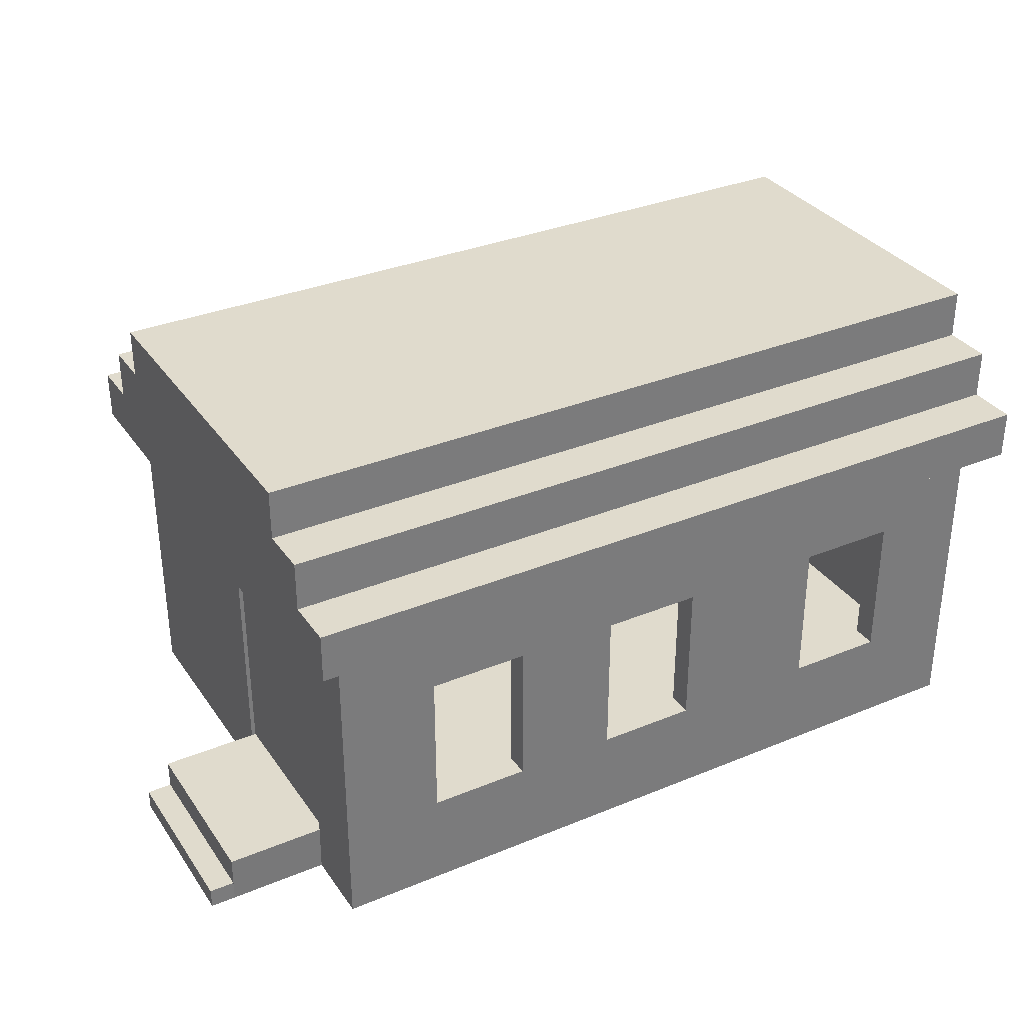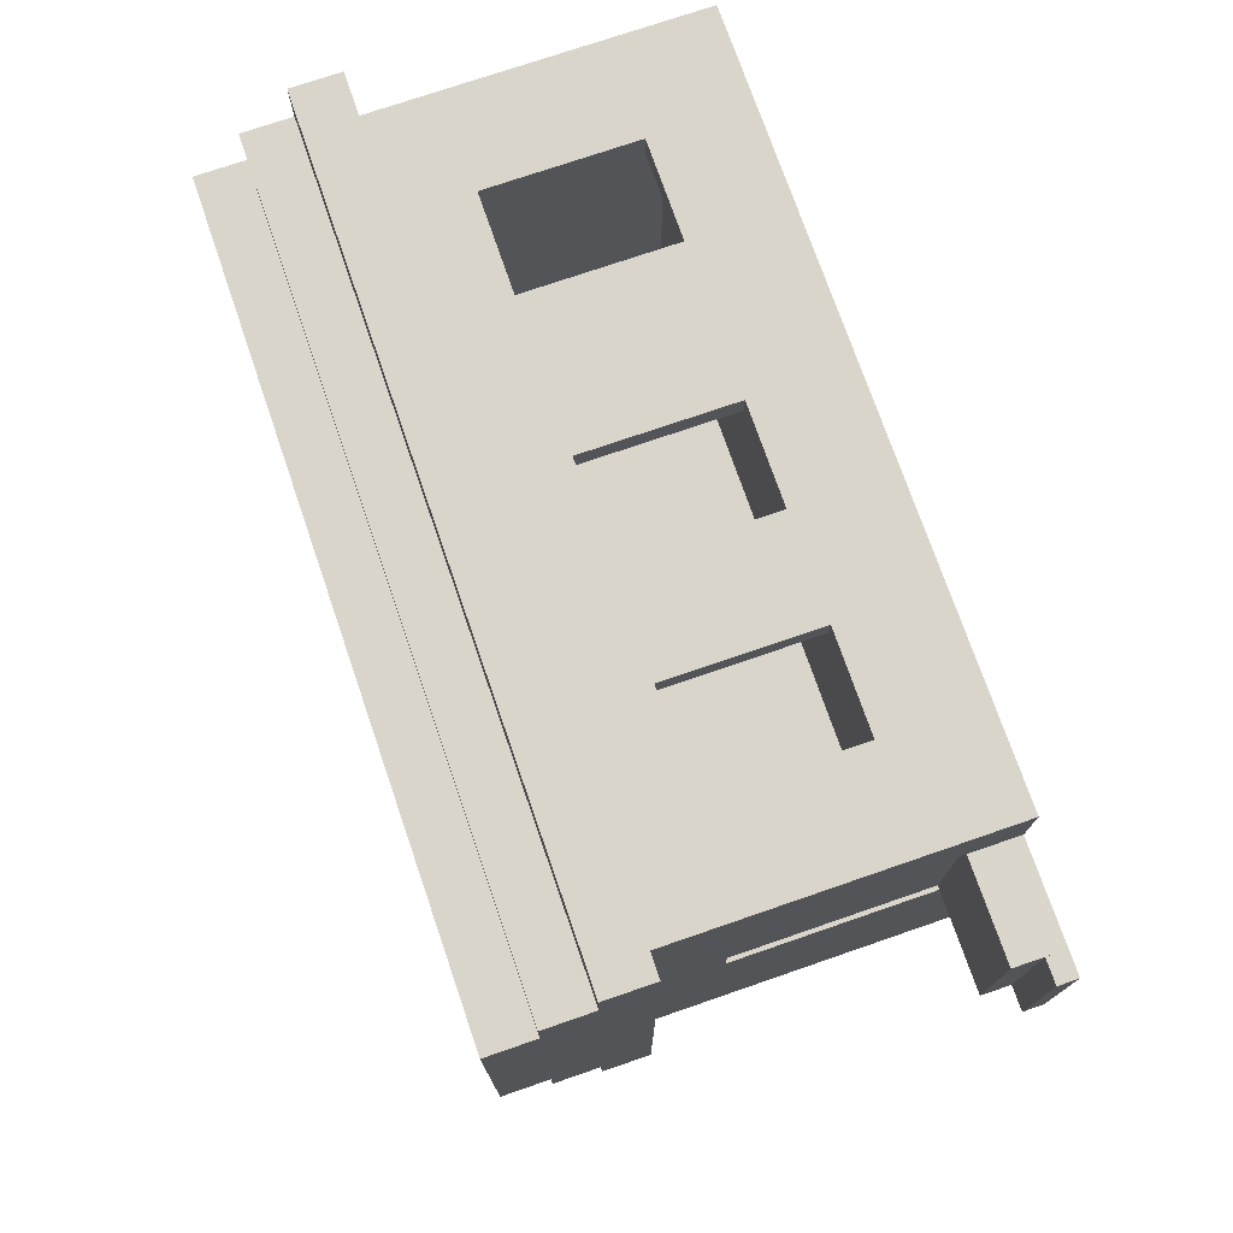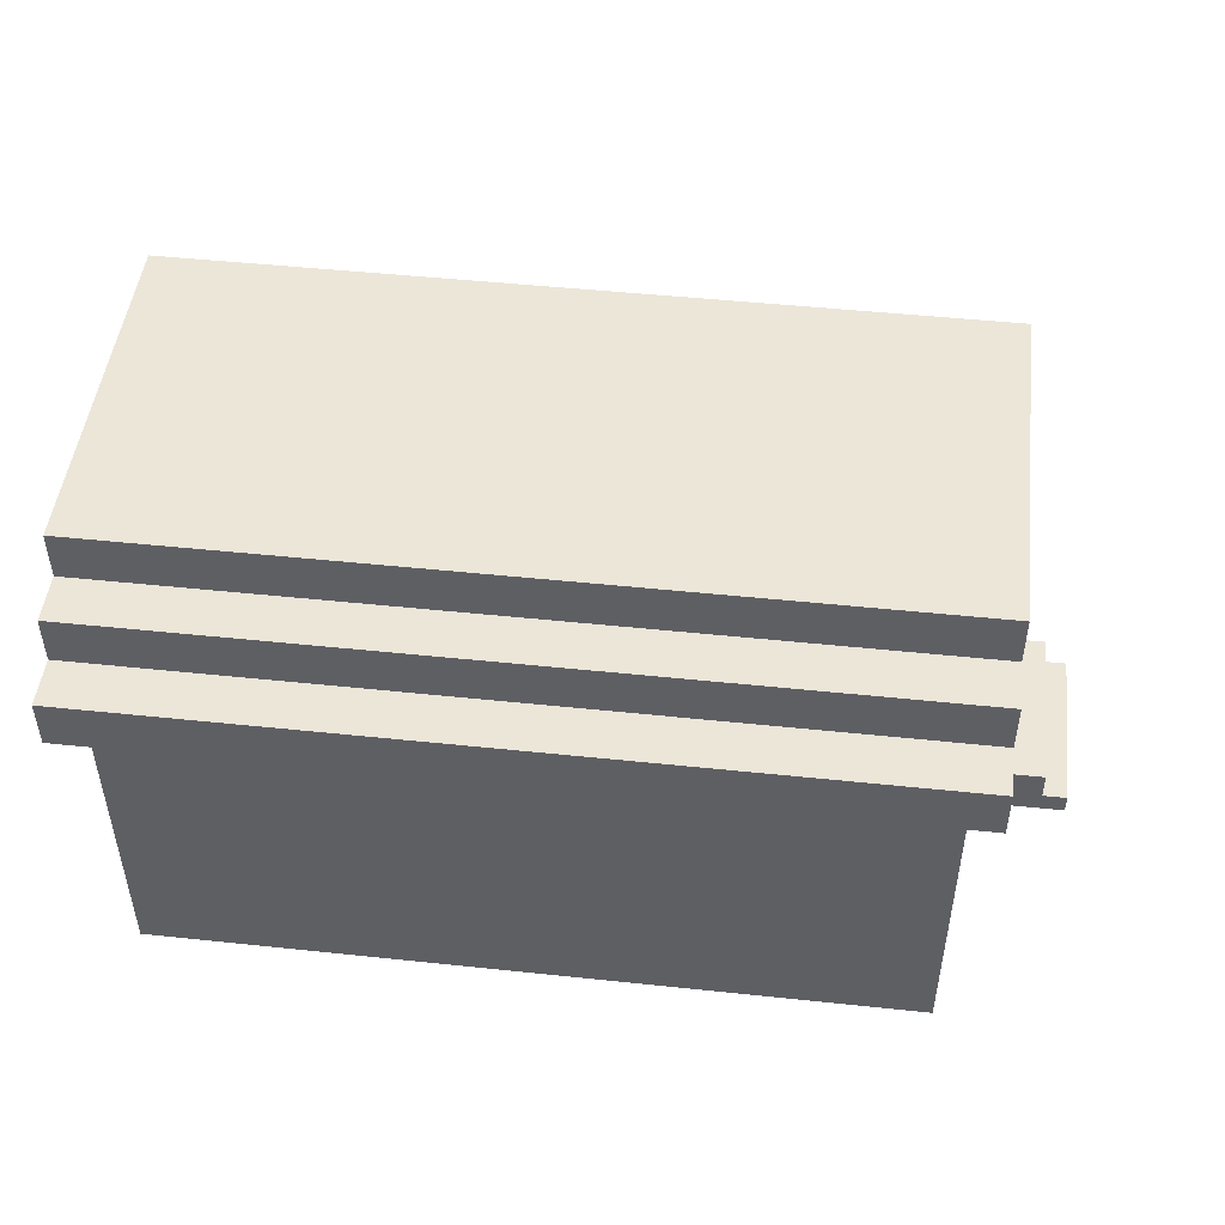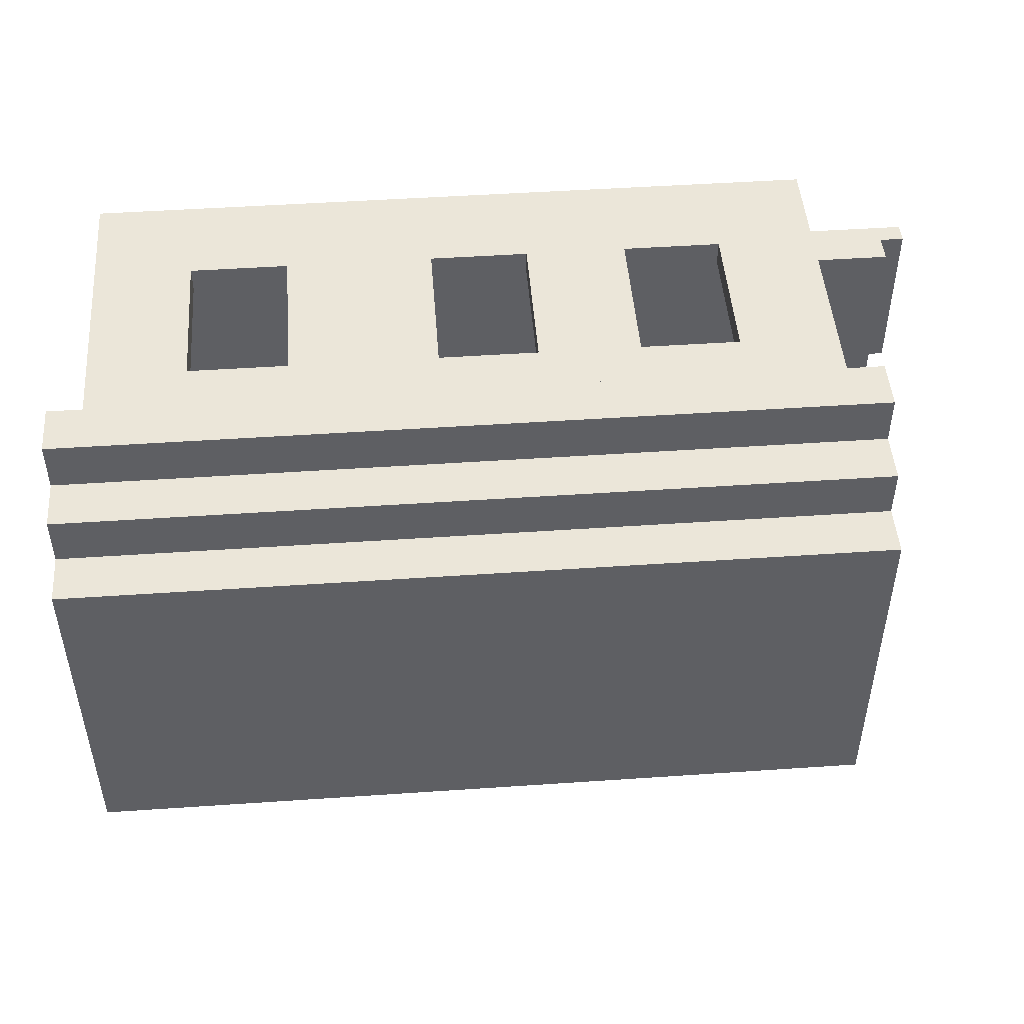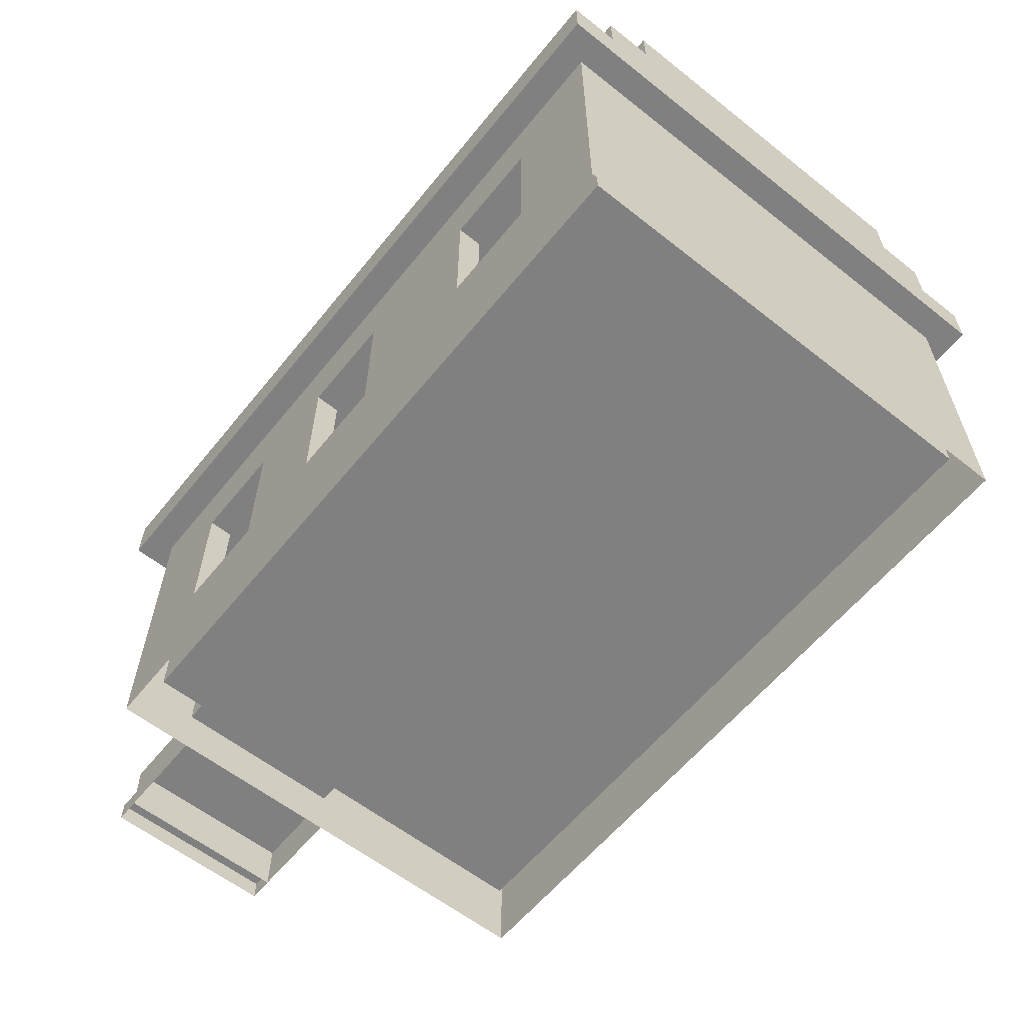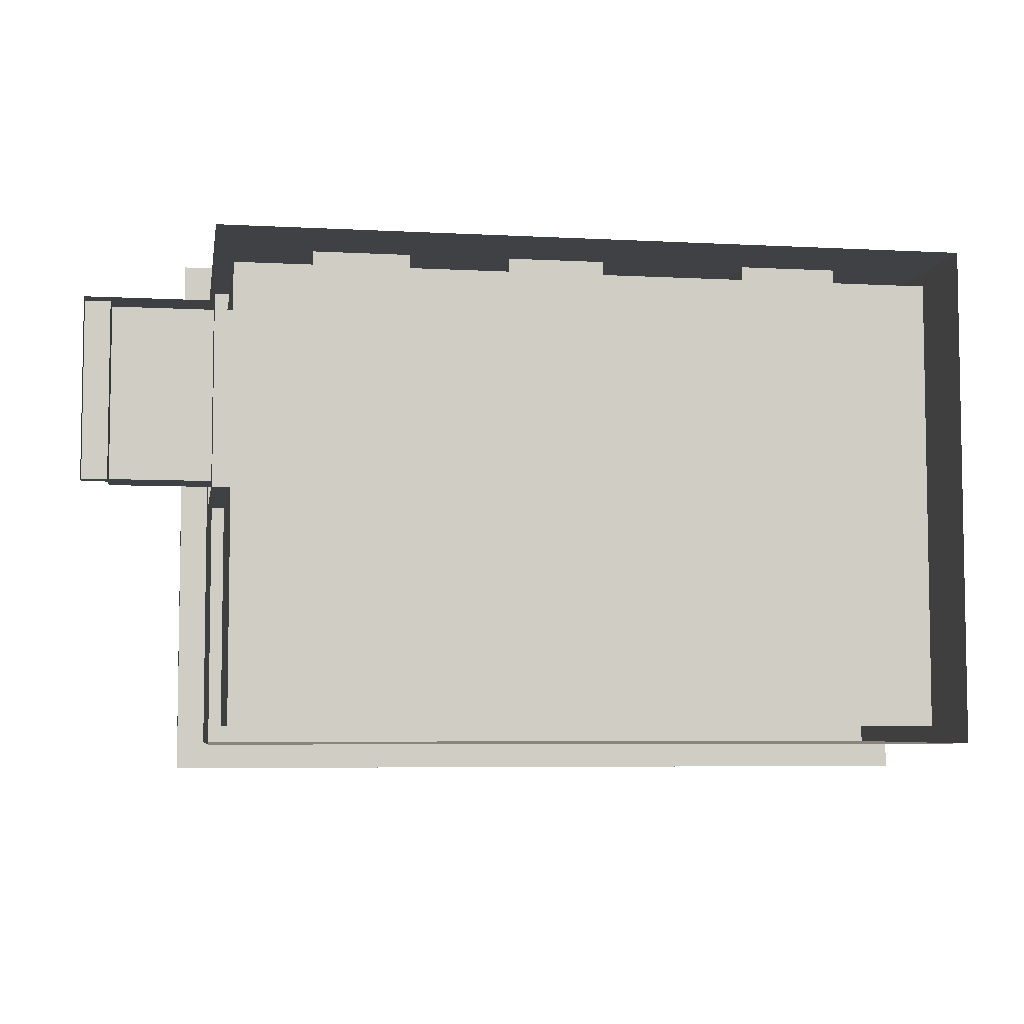
<metadata>
{"format":"obj","ext":"obj","renderer":"f3d","projection":"perspective","resolution":1024,"background":"white","views":[{"elev":33.2,"azim":150.5,"up":"+Z"},{"elev":74.3,"azim":71.0,"up":"+Y"},{"elev":48.6,"azim":6.7,"up":"+Z"},{"elev":48.0,"azim":-4.4,"up":"+Y"},{"elev":-60.0,"azim":-128.9,"up":"+Z"},{"elev":-5.9,"azim":170.7,"up":"+Y"}]}
</metadata>
<code>
g islands_sniper_house003
v -12.03 3.25 4
v -12.03 3.25 1
v -9.031 3.25 1
v -9.031 3.25 4
v -0.9687 3.25 -1
v -16.02 3.25 -1
v -16.02 3.25 5.5
v -14.03 3.25 4
v -14.03 3.25 1
v -0.9688 3.25 5.5
v -2.969 3.25 1
v -2.969 3.25 4
v -7.031 3.25 4
v -4.969 3.25 4
v -4.969 3.25 1
v -7.031 3.25 1
v -0.9688 -6.75 5.5
v -0.9687 -6.75 -1
v -8.495 -6.75 -1
v -8.495 -6.75 5.5
v -16.02 -1.75 5.5
v -16.02 -6.75 5.5
v -16.02 -6.75 -1
v -16.02 -1.75 -1
v -4.969 2.75 1
v -7.031 2.75 1
v -7.031 2.75 4
v -4.969 2.75 4
v -1.344 2.75 -6.104e-07
v -1.344 2.75 5.5
v -2.969 2.75 1
v -2.969 2.75 4
v -9.031 2.75 4
v -9.031 2.75 1
v -9.031 2.75 -3.052e-07
v -12.03 2.75 4
v -8.5 2.75 5.5
v -15.65 2.75 5.5
v -14.03 2.75 4
v -15.65 2.75 0
v -14.03 2.75 1
v -12.03 2.75 1
v -8.5 -6.396 5.5
v -15.65 -6.396 5.5
v -15.65 -6.396 -4.578e-07
v -8.531 -6.396 -4.578e-07
v -15.65 2.75 0
v -15.65 -6.396 -4.578e-07
v -15.65 -6.396 5.5
v -15.65 2.75 5.5
v -9.031 3.25 1
v -9.031 2.75 1
v -9.031 2.75 4
v -9.031 3.25 4
v -12.03 3.25 4
v -12.03 2.75 4
v -12.03 2.75 1
v -12.03 3.25 1
v -4.969 3.25 1
v -4.969 2.75 1
v -4.969 2.75 4
v -4.969 3.25 4
v -7.031 3.25 4
v -7.031 2.75 4
v -7.031 2.75 1
v -7.031 3.25 1
v -14.03 3.25 1
v -14.03 2.75 1
v -14.03 2.75 4
v -14.03 3.25 4
v -2.969 3.25 4
v -2.969 2.75 4
v -2.969 2.75 1
v -2.969 3.25 1
v -9.031 3.25 4
v -9.031 2.75 4
v -7.031 2.75 4
v -7.031 3.25 4
v -14.03 3.25 4
v -14.03 2.75 4
v -12.03 2.75 4
v -12.03 3.25 4
v -12.03 3.25 1
v -12.03 2.75 1
v -14.03 2.75 1
v -14.03 3.25 1
v -7.031 3.25 1
v -7.031 2.75 1
v -9.031 2.75 1
v -9.031 3.25 1
v -2.969 3.25 1
v -2.969 2.75 1
v -4.969 2.75 1
v -4.969 3.25 1
v -4.969 3.25 4
v -4.969 2.75 4
v -2.969 2.75 4
v -2.969 3.25 4
v -0.9688 -1.75 0
v -0.9688 1.77 0
v 1 1.77 0
v 1 -1.75 0
v -0.9688 1.77 0
v -0.9688 1.75 -1
v 1 1.75 -1
v 1 1.77 0
v 1 1.77 0
v 1 1.75 -1
v 1 -1.75 -1
v 1 -1.75 0
v 1 -1.75 0
v 1 -1.75 -1
v -0.9688 -1.75 -1
v -0.9688 -1.75 0
v 1 -1.75 -0.5922
v 1 1.75 -0.5922
v 1.5 1.75 -0.5922
v 1.5 -1.75 -0.5922
v 1 1.75 -0.5922
v 1 1.75 -1
v 1.5 1.75 -1
v 1.5 1.75 -0.5922
v 1.5 1.75 -0.5922
v 1.5 1.75 -1
v 1.5 -1.75 -1
v 1.5 -1.75 -0.5922
v 1.5 -1.75 -0.5922
v 1.5 -1.75 -1
v 1 -1.75 -1
v 1 -1.75 -0.5922
v -15.65 -6.396 -4.578e-07
v -15.65 2.75 0
v -9.031 2.75 -3.052e-07
v -8.531 -6.396 -4.578e-07
v -1.344 -6.396 5.5
v -1.344 2.75 5.5
v -8.5 2.75 5.5
v -8.5 -6.396 5.5
v -0.9688 3.25 5.5
v -0.4062 3.822 5.5
v -16.59 3.822 5.5
v -16.02 3.25 5.5
v -0.9688 -6.75 5.5
v -0.4063 -7.322 5.5
v -0.4062 3.822 5.5
v -0.9688 3.25 5.5
v -16.02 -6.75 5.5
v -16.59 -7.322 5.5
v -8.495 -6.75 5.5
v -0.4063 -7.322 5.5
v -0.9688 -6.75 5.5
v -16.02 3.25 5.5
v -16.59 3.822 5.5
v -16.02 -1.75 5.5
v -16.59 -7.322 5.5
v -16.02 -6.75 5.5
v -0.4062 3.822 5.5
v -0.4062 3.822 6.5
v -16.59 3.822 6.5
v -16.59 3.822 5.5
v -16.59 -7.322 5.5
v -16.59 -7.322 6.5
v -0.4063 -7.322 6.5
v -0.4063 -7.322 5.5
v -0.4062 2.822 6.5
v -0.4062 2.822 7.5
v -16.59 2.822 7.5
v -16.59 2.822 6.5
v -16.59 -6.322 6.5
v -16.59 -6.322 7.5
v -0.4063 -6.322 7.5
v -0.4063 -6.322 6.5
v -0.4062 1.822 7.5
v -0.4062 1.822 8.5
v -16.59 1.822 8.5
v -16.59 1.822 7.5
v -16.59 -5.322 7.5
v -16.59 -5.322 8.5
v -0.4063 -5.322 8.5
v -0.4063 -5.322 7.5
v -16.59 -7.322 5.5
v -16.59 -6.322 6.5
v -16.59 -7.322 6.5
v -16.59 3.822 5.5
v -16.59 2.822 6.5
v -16.59 3.822 6.5
v -16.59 -6.322 6.5
v -16.59 -5.322 7.5
v -16.59 -6.322 7.5
v -16.59 2.822 6.5
v -16.59 1.822 7.5
v -16.59 2.822 7.5
v -16.59 1.822 8.5
v -16.59 -5.322 8.5
v -16.59 -5.322 7.5
v -16.59 1.822 7.5
v -16.59 2.822 6.5
v -16.59 3.822 6.5
v -0.4062 3.822 6.5
v -0.4062 2.822 6.5
v -0.4063 -6.322 6.5
v -0.4063 -7.322 6.5
v -16.59 -7.322 6.5
v -16.59 -6.322 6.5
v -16.59 1.822 7.5
v -16.59 2.822 7.5
v -0.4062 2.822 7.5
v -0.4062 1.822 7.5
v -0.4063 -5.322 7.5
v -0.4063 -6.322 7.5
v -16.59 -6.322 7.5
v -16.59 -5.322 7.5
v -16.59 -5.322 8.5
v -16.59 1.822 8.5
v -0.4062 1.822 8.5
v -0.4063 -5.322 8.5
v -0.9687 3.25 -1
v -0.9687 1.77 1.068e-06
v -0.9688 1.77 4
v -0.9688 3.25 5.5
v -0.9688 -1.75 4
v -0.9688 -6.75 5.5
v -0.9687 -1.75 1.068e-06
v -0.9687 -6.75 -1
v -1.344 2.75 5.5
v -1.344 1.77 4
v -1.344 1.77 1.068e-06
v -1.344 2.75 -6.104e-07
v -1.344 -6.396 5.5
v -1.344 -1.75 4
v -1.344 -6.396 -7.629e-07
v -1.344 -1.75 1.221e-06
v -1.344 2.75 -6.104e-07
v -1.344 1.77 1.068e-06
v -1.344 -1.75 1.221e-06
v -1.344 2.75 -6.104e-07
v -1.344 -1.75 1.221e-06
v -1.344 -6.396 -7.629e-07
v -0.9687 1.77 1.068e-06
v -1.344 1.77 1.068e-06
v -1.344 1.77 4
v -0.9688 1.77 4
v -0.9688 1.77 4
v -1.344 1.77 4
v -1.344 -1.75 4
v -0.9688 -1.75 4
v -0.9688 -1.75 4
v -1.344 -1.75 4
v -1.344 -1.75 1.221e-06
v -0.9687 -1.75 1.068e-06
v -0.9687 -1.75 1.068e-06
v -1.344 -1.75 1.221e-06
v -1.344 1.77 1.068e-06
v -0.9687 1.77 1.068e-06
v -1.344 -6.396 5.5
v -8.5 -6.396 5.5
v -8.531 -6.396 -4.578e-07
v -1.344 -6.396 -7.629e-07
v -1.344 -6.396 -7.629e-07
v -8.531 -6.396 -4.578e-07
v -9.031 2.75 -3.052e-07
v -1.344 2.75 -6.104e-07
v -15.65 -6.396 5.5
v -8.5 -6.396 5.5
v -8.5 2.75 5.5
v -15.65 2.75 5.5
v -1.156 -1.75 4
v -1.156 1.77 4
v -1.156 1.77 1.068e-06
v -1.156 -1.75 -6.104e-07
v -1.051 -1.75 4
v -1.051 -1.75 -6.104e-07
v -1.051 1.77 1.068e-06
v -1.051 1.77 4
v -0.4063 -7.322 5.5
v -0.4063 -7.322 6.5
v -0.4063 -6.322 6.5
v -0.4062 3.822 5.5
v -0.4062 2.822 6.5
v -0.4062 3.822 6.5
v -0.4063 -6.322 6.5
v -0.4063 -6.322 7.5
v -0.4063 -5.322 7.5
v -0.4062 2.822 6.5
v -0.4062 1.822 7.5
v -0.4062 2.822 7.5
v -0.4063 -5.322 7.5
v -0.4063 -5.322 8.5
v -0.4062 1.822 8.5
v -0.4062 1.822 7.5
v -16.02 3.25 5.5
v -16.02 -1.75 5.5
v -16.02 -1.75 -1
v -16.02 3.25 -1
v -16.02 -6.75 5.5
v -8.495 -6.75 5.5
v -8.495 -6.75 -1
v -16.02 -6.75 -1
g islands_sniper_house003_0
f 3 2 1
f 4 3 1
f 3 5 2
f 5 6 2
f 1 7 4
f 6 7 8
f 7 1 8
f 9 6 8
f 6 9 2
f 7 10 4
f 10 5 11
f 12 10 11
f 10 13 4
f 13 10 14
f 10 12 14
f 14 15 13
f 5 15 11
f 15 16 13
f 15 5 16
f 5 3 16
f 19 18 17
f 20 19 17
f 23 22 21
f 24 23 21
f 27 26 25
f 28 27 25
f 25 26 29
f 27 28 30
f 31 29 30
f 29 31 25
f 32 31 30
f 30 28 32
f 30 33 27
f 29 26 34
f 34 35 29
f 34 33 36
f 33 37 36
f 30 37 33
f 37 38 36
f 38 39 36
f 39 38 40
f 41 39 40
f 40 42 41
f 42 34 36
f 35 34 42
f 40 35 42
f 45 44 43
f 46 45 43
f 49 48 47
f 50 49 47
f 53 52 51
f 54 53 51
f 57 56 55
f 58 57 55
f 61 60 59
f 62 61 59
f 65 64 63
f 66 65 63
f 69 68 67
f 70 69 67
f 73 72 71
f 74 73 71
f 77 76 75
f 78 77 75
f 81 80 79
f 82 81 79
f 85 84 83
f 86 85 83
f 89 88 87
f 90 89 87
f 93 92 91
f 94 93 91
f 97 96 95
f 98 97 95
f 101 100 99
f 102 101 99
f 105 104 103
f 106 105 103
f 109 108 107
f 110 109 107
f 113 112 111
f 114 113 111
f 117 116 115
f 118 117 115
f 121 120 119
f 122 121 119
f 125 124 123
f 126 125 123
f 129 128 127
f 130 129 127
f 133 132 131
f 134 133 131
f 137 136 135
f 138 137 135
f 141 140 139
f 142 141 139
f 145 144 143
f 146 145 143
f 149 148 147
f 150 148 149
f 151 150 149
f 154 153 152
f 155 153 154
f 156 155 154
f 159 158 157
f 160 159 157
f 163 162 161
f 164 163 161
f 167 166 165
f 168 167 165
f 171 170 169
f 172 171 169
f 175 174 173
f 176 175 173
f 179 178 177
f 180 179 177
f 183 182 181
f 184 181 182
f 185 184 182
f 185 186 184
f 189 188 187
f 190 187 188
f 191 190 188
f 191 192 190
f 195 194 193
f 196 195 193
f 199 198 197
f 200 199 197
f 203 202 201
f 204 203 201
f 207 206 205
f 208 207 205
f 211 210 209
f 212 211 209
f 215 214 213
f 216 215 213
f 219 218 217
f 220 219 217
f 221 219 220
f 222 221 220
f 223 221 222
f 224 223 222
f 218 223 224
f 217 218 224
f 227 226 225
f 228 227 225
f 225 226 229
f 226 230 229
f 229 230 231
f 230 232 231
f 235 234 233
f 238 237 236
f 241 240 239
f 242 241 239
f 245 244 243
f 246 245 243
f 249 248 247
f 250 249 247
f 253 252 251
f 254 253 251
f 257 256 255
f 258 257 255
f 261 260 259
f 262 261 259
f 265 264 263
f 266 265 263
f 269 268 267
f 270 269 267
f 273 272 271
f 274 273 271
f 277 276 275
f 277 275 278
f 279 277 278
f 280 279 278
f 283 282 281
f 283 281 284
f 285 283 284
f 286 285 284
f 289 288 287
f 290 289 287
f 293 292 291
f 294 293 291
f 297 296 295
f 298 297 295

</code>
